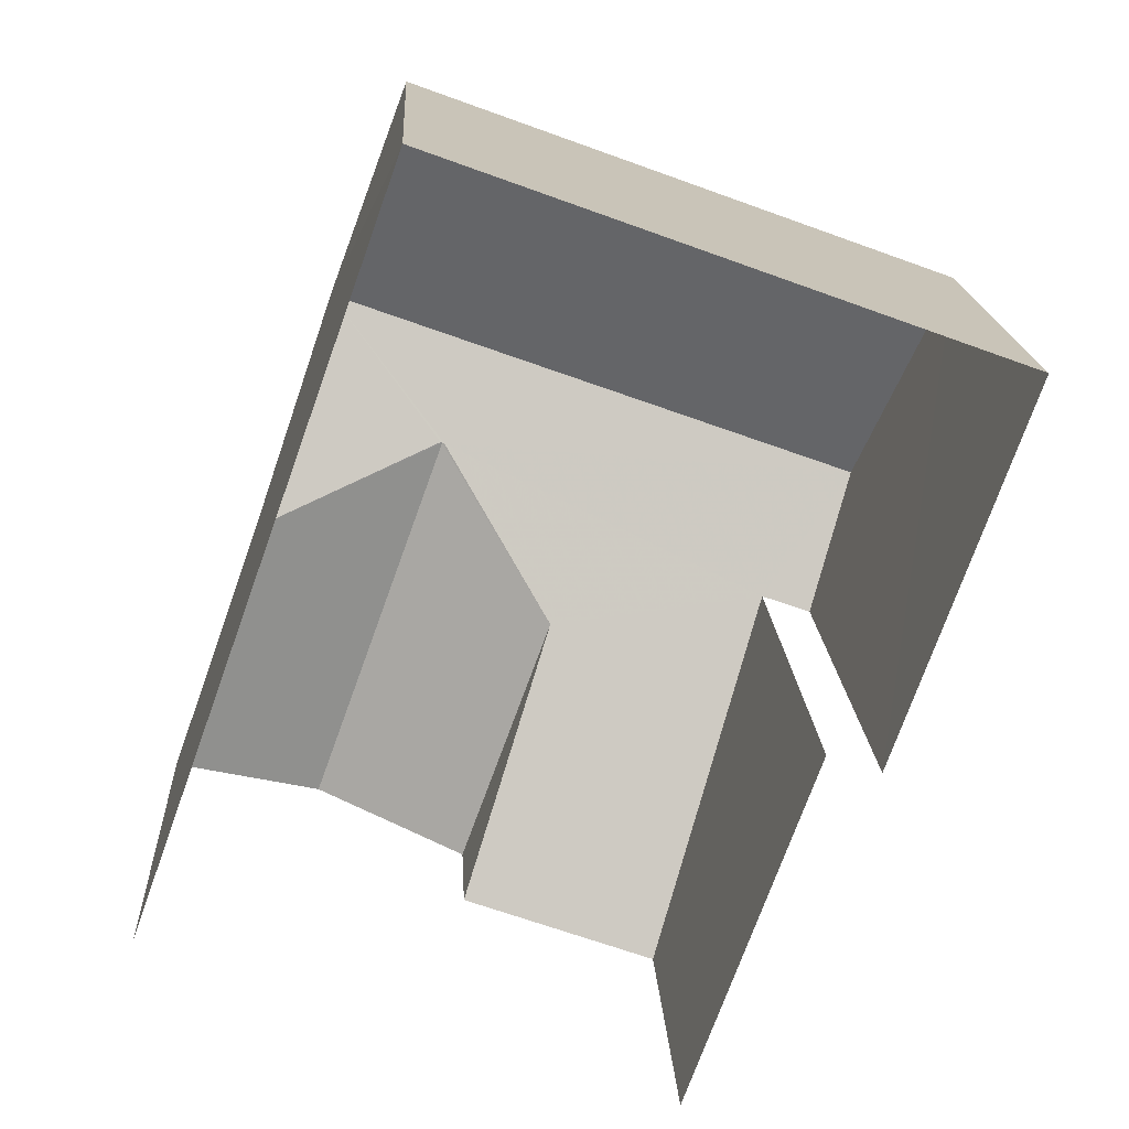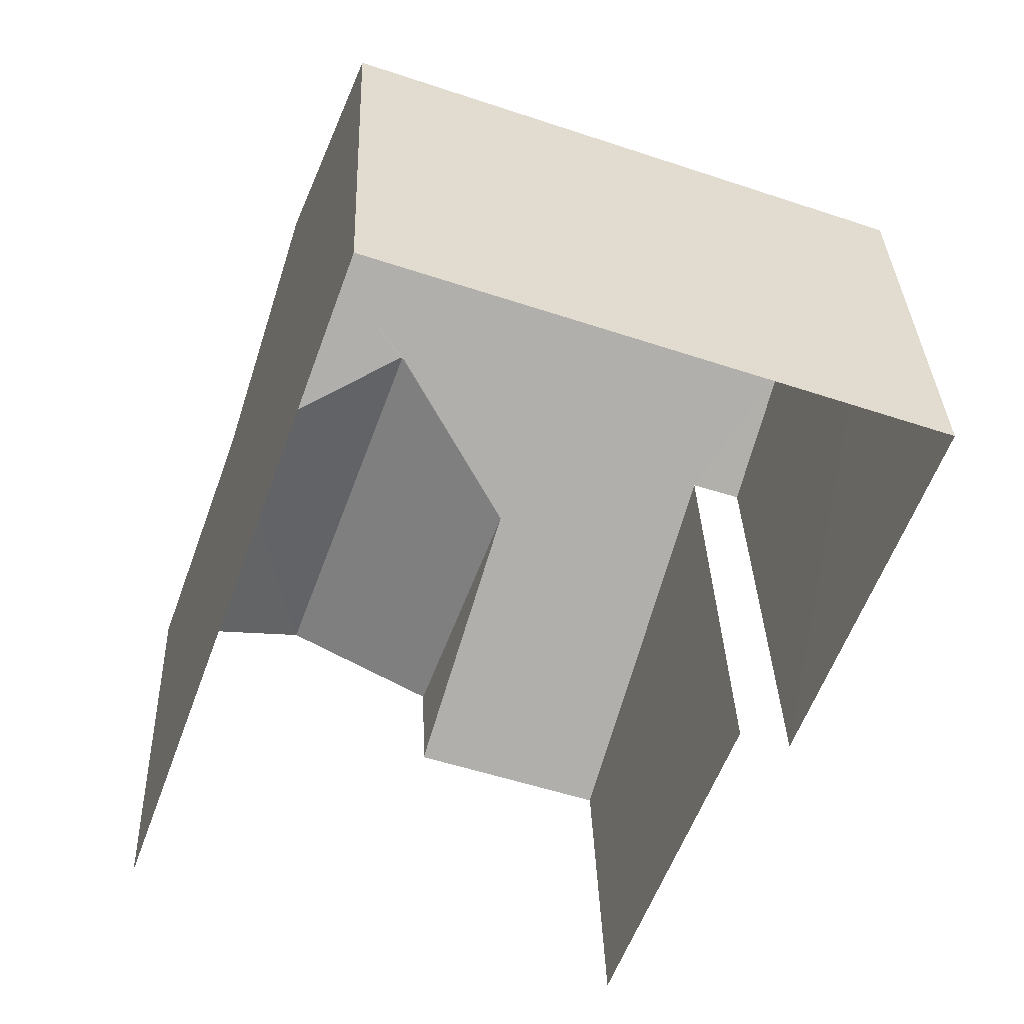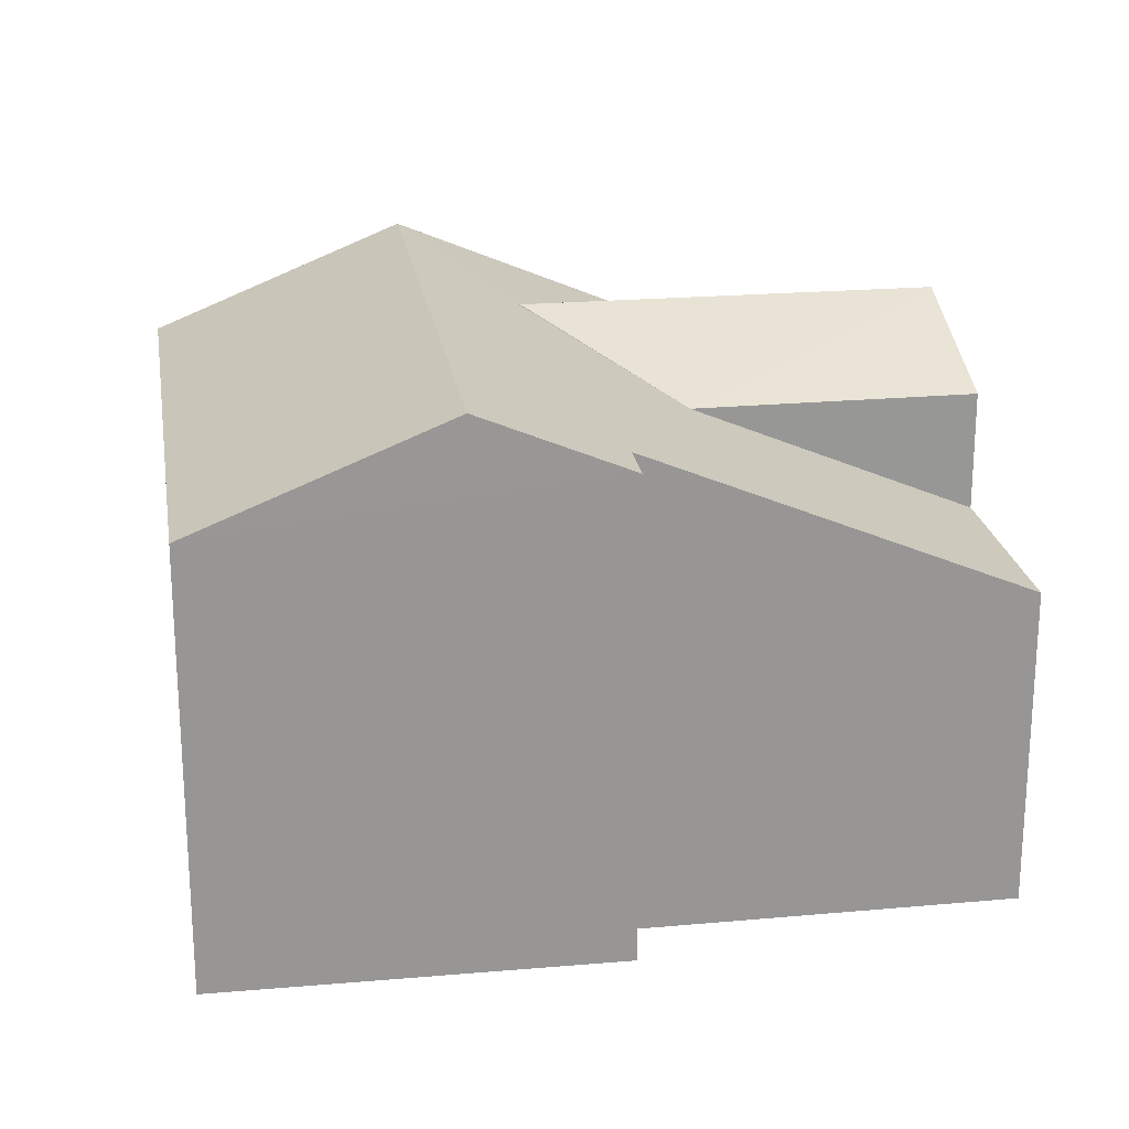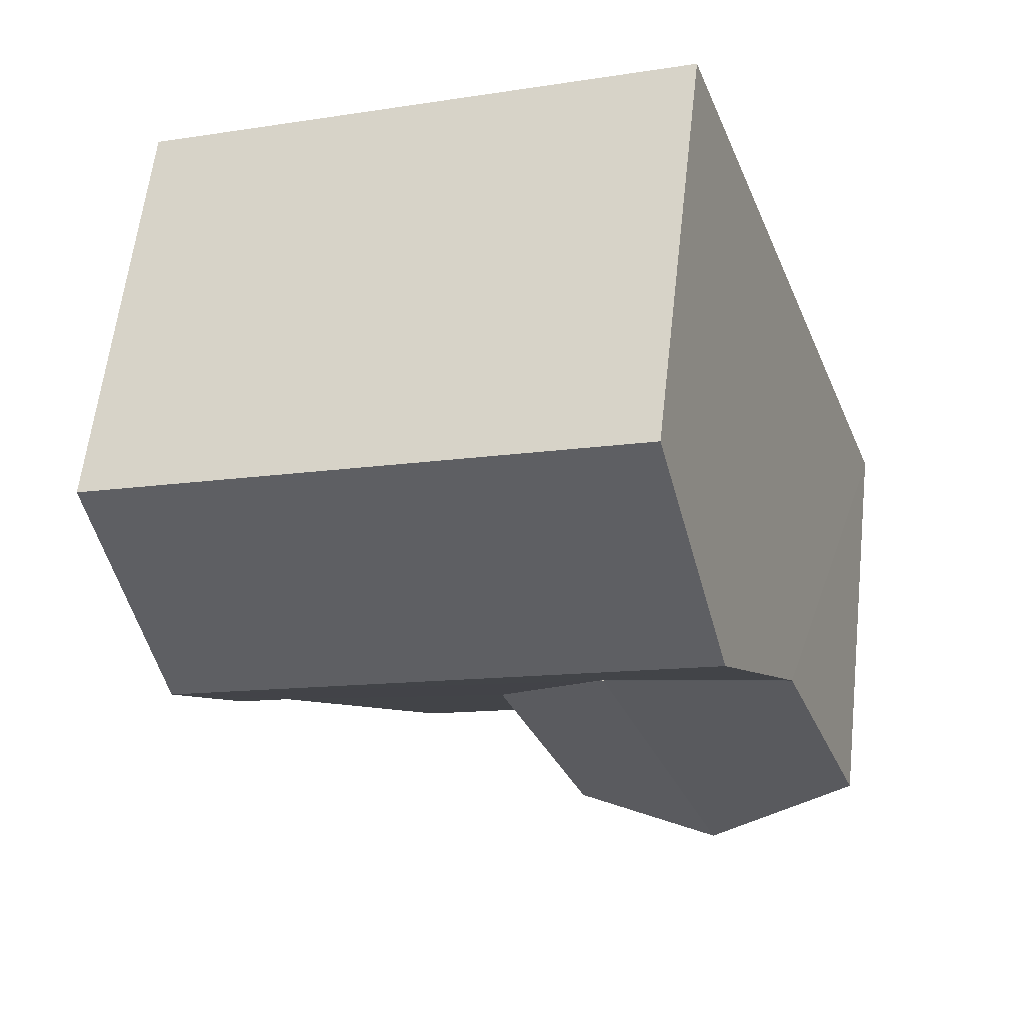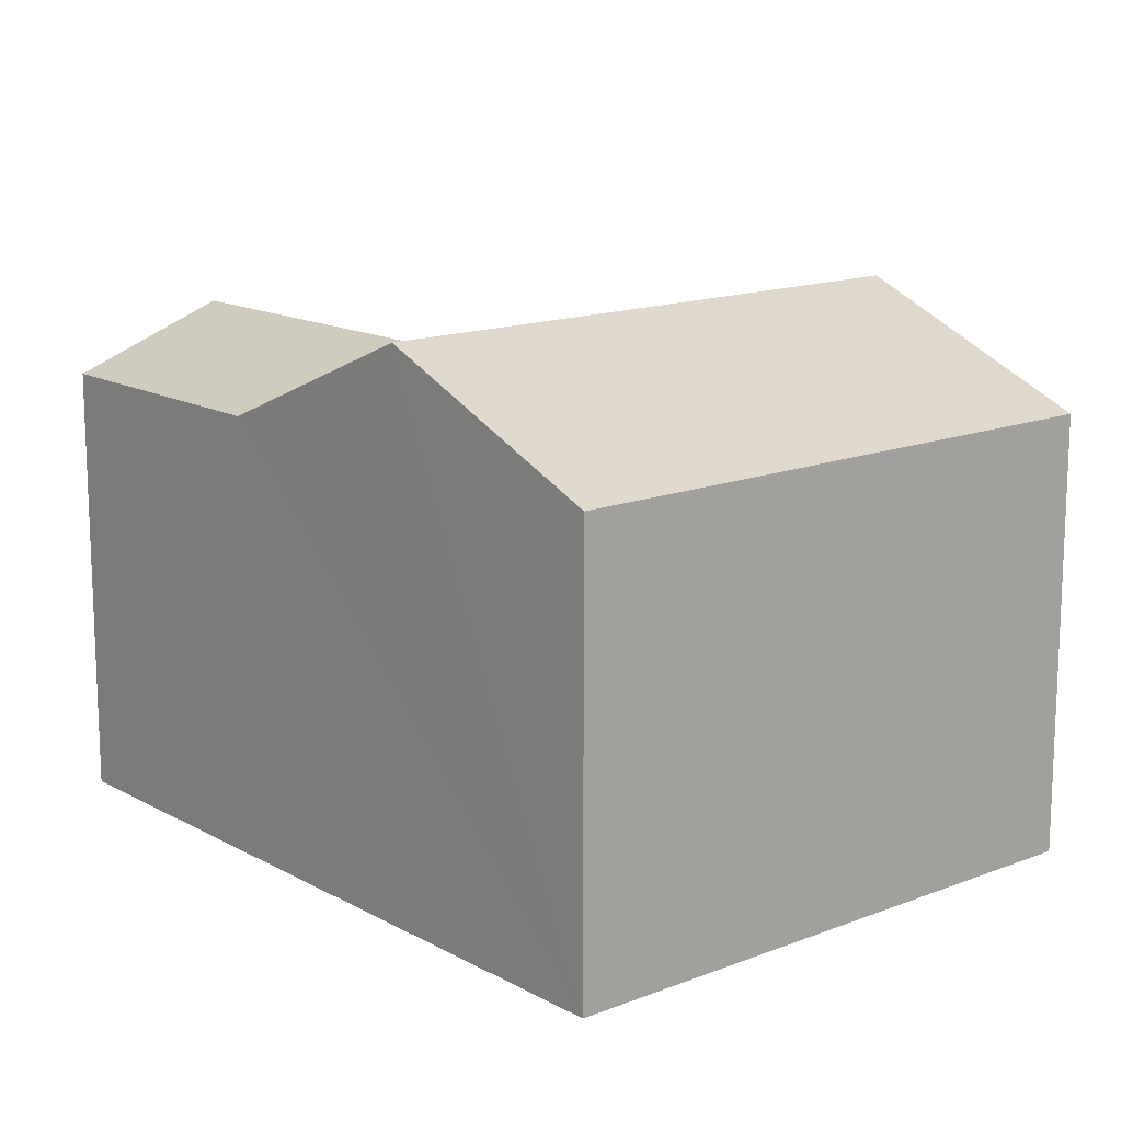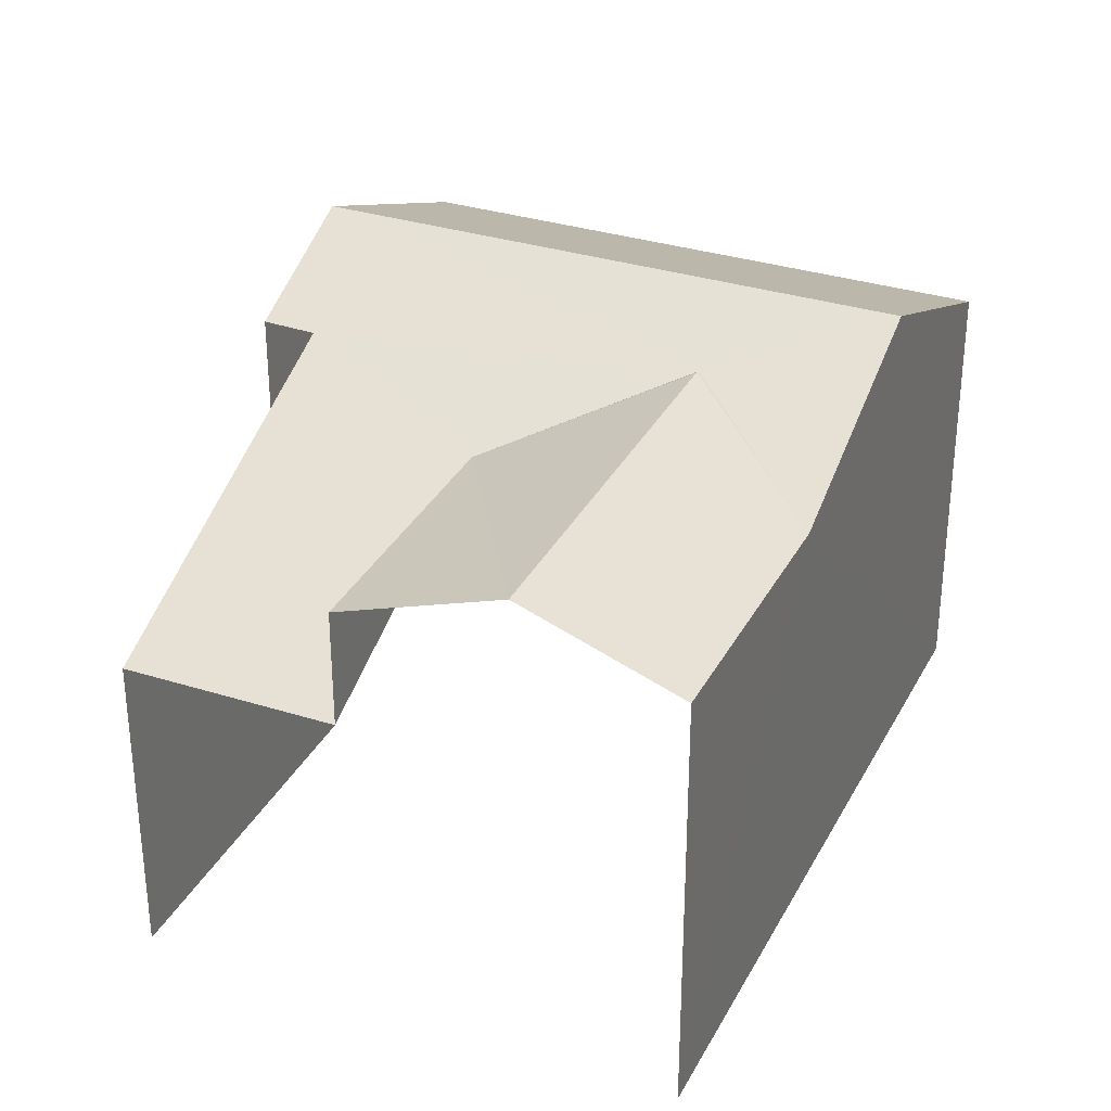
<metadata>
{"format":"obj","ext":"obj","renderer":"f3d","projection":"perspective","resolution":1024,"background":"white","views":[{"elev":17.3,"azim":177.1,"up":"+Y"},{"elev":33.5,"azim":178.0,"up":"+Y"},{"elev":22.5,"azim":-78.9,"up":"+Z"},{"elev":61.0,"azim":6.5,"up":"+Y"},{"elev":14.6,"azim":159.5,"up":"+Z"},{"elev":32.5,"azim":43.8,"up":"+Z"}]}
</metadata>
<code>
v -2.235e+05 -1.269e+05 18.81
v -2.235e+05 -1.269e+05 18.81
v -2.235e+05 -1.269e+05 18.81
v -2.235e+05 -1.269e+05 18.81
v -2.235e+05 -1.269e+05 18.81
v -2.235e+05 -1.269e+05 18.81
v -2.235e+05 -1.269e+05 25.77
v -2.235e+05 -1.269e+05 25.77
v -2.235e+05 -1.269e+05 26.7
v -2.235e+05 -1.269e+05 26.71
v -2.235e+05 -1.269e+05 26.7
v -2.235e+05 -1.269e+05 25.77
v -2.235e+05 -1.269e+05 27.4
v -2.235e+05 -1.269e+05 25.77
v -2.235e+05 -1.269e+05 27.4
v -2.235e+05 -1.269e+05 23.88
v -2.235e+05 -1.269e+05 23.88
v -2.235e+05 -1.269e+05 25.77
v -2.235e+05 -1.269e+05 26.41
v -2.235e+05 -1.269e+05 26.41
v -2.235e+05 -1.269e+05 26.7
v -2.235e+05 -1.269e+05 25.77
f 1 2 3
f 1 3 4
f 3 5 4
f 3 6 5
f 2 1 17
f 2 17 16
f 1 7 17
f 17 7 9
f 17 9 22
f 19 6 3
f 19 20 6
f 7 8 9
f 9 8 10
f 8 11 10
f 12 13 14
f 12 15 13
f 16 17 18
f 19 15 20
f 16 18 19
f 13 11 8
f 21 13 15
f 18 21 19
f 21 11 13
f 19 21 15
f 9 10 18
f 9 18 22
f 10 21 18
f 16 3 2
f 16 19 3
f 5 6 12
f 12 20 15
f 12 6 20
f 14 4 5
f 12 14 5
f 13 8 4
f 7 1 8
f 13 4 14
f 8 1 4
f 18 17 22
f 11 21 10

</code>
